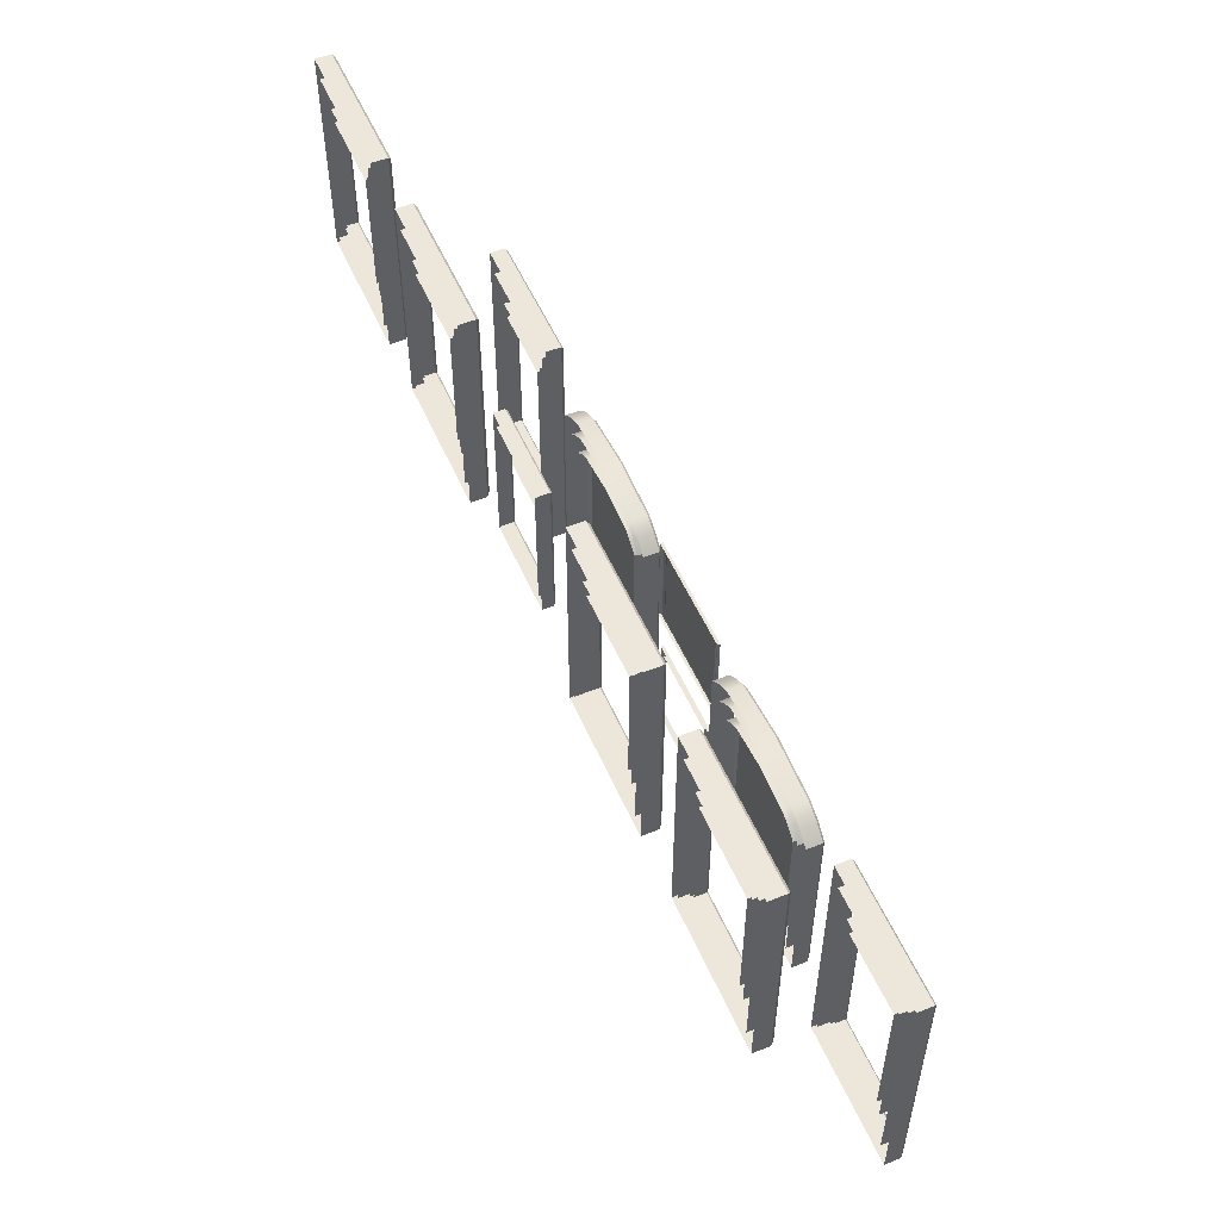
<metadata>
{"format":"obj","ext":"obj","renderer":"f3d","projection":"perspective","resolution":1024,"background":"white","views":[{"elev":53.0,"azim":-113.2,"up":"+Y"}]}
</metadata>
<code>
g default
v -62.58 69.49 -156.3
v -89.81 65.62 -156.3
v -89.81 16.12 -156.3
v -91.48 13.22 -152.4
v -91.92 12.25 -153
v -63.02 13.22 -152.4
v -62.58 12.25 -153
v -90.25 15.16 -152.4
v -89.81 16.12 -153
v -64.26 15.16 -152.4
v -64.69 16.12 -153
v -90.25 66.59 -152.4
v -89.81 65.62 -153
v -64.26 66.59 -152.4
v -64.69 65.62 -153
v -91.48 68.52 -152.4
v -91.92 69.49 -153
v -63.02 68.52 -152.4
v -62.58 69.49 -153
v -62.58 12.25 -156.3
v -62.58 13.22 -156.3
v -91.92 69.49 -156.3
v -64.69 65.62 -156.3
v -64.69 16.12 -156.3
v -91.92 12.25 -156.3
v -67.66 59.58 -155.6
v -85.46 57.05 -155.6
v -85.46 24.7 -155.6
v -86.55 22.8 -153.1
v -86.84 22.17 -153.5
v -67.95 22.8 -153.1
v -67.66 22.17 -153.5
v -85.75 24.06 -153.1
v -85.46 24.7 -153.5
v -68.76 24.06 -153.1
v -69.04 24.7 -153.5
v -85.75 57.68 -153.1
v -85.46 57.05 -153.5
v -68.76 57.68 -153.1
v -69.04 57.05 -153.5
v -86.55 58.94 -153.1
v -86.84 59.58 -153.5
v -67.95 58.94 -153.1
v -67.66 59.58 -153.5
v -67.66 22.17 -155.6
v -67.66 22.8 -155.6
v -86.84 59.58 -155.6
v -69.04 57.05 -155.6
v -69.04 24.7 -155.6
v -86.84 22.17 -155.6
v 91.77 69.49 -156.3
v 64.54 65.62 -156.3
v 64.54 16.12 -156.3
v 62.87 13.22 -152.4
v 62.43 12.25 -153
v 91.33 13.22 -152.4
v 91.77 12.25 -153
v 64.1 15.16 -152.4
v 64.54 16.12 -153
v 90.09 15.16 -152.4
v 89.65 16.12 -153
v 64.1 66.59 -152.4
v 64.54 65.62 -153
v 90.09 66.59 -152.4
v 89.65 65.62 -153
v 62.87 68.52 -152.4
v 62.43 69.49 -153
v 91.33 68.52 -152.4
v 91.77 69.49 -153
v 91.77 12.25 -156.3
v 91.77 13.22 -156.3
v 62.43 69.49 -156.3
v 89.65 65.62 -156.3
v 89.65 16.12 -156.3
v 62.43 12.25 -156.3
v 86.68 59.58 -155.6
v 68.89 57.05 -155.6
v 68.89 24.7 -155.6
v 67.8 22.8 -153.1
v 67.51 22.17 -153.5
v 86.4 22.8 -153.1
v 86.68 22.17 -153.5
v 68.6 24.06 -153.1
v 68.89 24.7 -153.5
v 85.59 24.06 -153.1
v 85.3 24.7 -153.5
v 68.6 57.68 -153.1
v 68.89 57.05 -153.5
v 85.59 57.68 -153.1
v 85.3 57.05 -153.5
v 67.8 58.94 -153.1
v 67.51 59.58 -153.5
v 86.4 58.94 -153.1
v 86.68 59.58 -153.5
v 86.68 22.17 -155.6
v 86.68 22.8 -155.6
v 67.51 59.58 -155.6
v 85.3 57.05 -155.6
v 85.3 24.7 -155.6
v 67.51 22.17 -155.6
v -15.26 60.53 -156.3
v -50.62 57.73 -156.3
v -50.62 22.04 -156.3
v -52.79 19.95 -152.4
v -53.36 19.25 -153
v -15.83 19.95 -152.4
v -15.26 19.25 -153
v -51.18 21.35 -152.4
v -50.62 22.04 -153
v -17.43 21.35 -152.4
v -18 22.04 -153
v -51.18 58.43 -152.4
v -50.62 57.73 -153
v -17.44 58.43 -152.4
v -18 57.73 -153
v -52.79 59.83 -152.4
v -53.36 60.53 -153
v -15.83 59.83 -152.4
v -15.26 60.53 -153
v -15.26 19.25 -156.3
v -15.26 19.95 -156.3
v -53.36 60.53 -156.3
v -18 57.73 -156.3
v -18 22.04 -156.3
v -53.36 19.25 -156.3
v -50.47 63.09 -156.3
v -50.47 63.09 -153
v -49.98 62.39 -152.4
v -48.62 61 -152.4
v -48.14 60.3 -153
v -48.14 60.3 -156.3
v -17.91 63.09 -156.3
v -17.91 63.09 -153
v -18.4 62.39 -152.4
v -19.78 61 -152.4
v -20.27 60.3 -153
v -20.27 60.3 -156.3
v -46.94 64.94 -156.3
v -46.94 64.94 -153
v -46.56 64.24 -152.4
v -45.5 62.84 -152.4
v -45.12 62.15 -153
v -45.12 62.15 -156.3
v -20.98 64.94 -156.3
v -20.98 64.94 -153
v -21.38 64.24 -152.4
v -22.5 62.84 -152.4
v -22.9 62.15 -153
v -22.9 62.15 -156.3
v -33.73 63.62 -156.3
v -33.73 63.62 -153
v -33.71 64.32 -152.4
v -33.65 65.72 -152.4
v -33.63 66.42 -153
v -33.63 66.42 -156.3
v 15.26 60.53 -156.3
v 50.62 57.73 -156.3
v 50.62 22.04 -156.3
v 52.79 19.95 -152.4
v 53.36 19.25 -153
v 15.83 19.95 -152.4
v 15.26 19.25 -153
v 51.18 21.35 -152.4
v 50.62 22.04 -153
v 17.43 21.35 -152.4
v 18 22.04 -153
v 51.18 58.43 -152.4
v 50.62 57.73 -153
v 17.44 58.43 -152.4
v 18 57.73 -153
v 52.79 59.83 -152.4
v 53.36 60.53 -153
v 15.83 59.83 -152.4
v 15.26 60.53 -153
v 15.26 19.25 -156.3
v 15.26 19.95 -156.3
v 53.36 60.53 -156.3
v 18 57.73 -156.3
v 18 22.04 -156.3
v 53.36 19.25 -156.3
v 50.47 63.09 -156.3
v 50.47 63.09 -153
v 49.98 62.39 -152.4
v 48.62 61 -152.4
v 48.14 60.3 -153
v 48.14 60.3 -156.3
v 17.91 63.09 -156.3
v 17.91 63.09 -153
v 18.4 62.39 -152.4
v 19.78 61 -152.4
v 20.27 60.3 -153
v 20.27 60.3 -156.3
v 46.94 64.94 -156.3
v 46.94 64.94 -153
v 46.56 64.24 -152.4
v 45.5 62.84 -152.4
v 45.12 62.15 -153
v 45.12 62.15 -156.3
v 20.98 64.94 -156.3
v 20.98 64.94 -153
v 21.38 64.24 -152.4
v 22.5 62.84 -152.4
v 22.9 62.15 -153
v 22.9 62.15 -156.3
v 33.73 63.62 -156.3
v 33.73 63.62 -153
v 33.71 64.32 -152.4
v 33.65 65.72 -152.4
v 33.63 66.42 -153
v 33.63 66.42 -156.3
v -20.5 54.85 -155.8
v -47.7 25.44 -153
v -48.12 24.93 -153.4
v -20.92 25.44 -153
v -20.5 24.93 -153.4
v -47.7 54.34 -153
v -48.12 54.85 -153.4
v -20.92 54.34 -153
v -20.5 54.85 -153.4
v -20.5 24.93 -155.8
v -20.5 25.44 -155.8
v -48.12 54.85 -155.8
v -48.12 24.93 -155.8
v -46.02 56.71 -155.8
v -46.02 56.71 -153.4
v -45.67 56.2 -153
v -22.42 56.71 -155.8
v -22.42 56.71 -153.4
v -22.78 56.2 -153
v -43.46 58.05 -155.8
v -43.46 58.05 -153.4
v -43.19 57.54 -153
v -24.65 58.05 -155.8
v -24.65 58.05 -153.4
v -24.94 57.54 -153
v -34.05 58.61 -153
v -34.05 59.12 -153.4
v -34.05 59.12 -155.8
v -34.05 25.44 -153
v -34.05 24.93 -153.4
v -34.05 24.93 -155.8
v 20.5 54.85 -155.8
v 47.7 25.44 -153
v 48.12 24.93 -153.4
v 20.92 25.44 -153
v 20.5 24.93 -153.4
v 47.7 54.34 -153
v 48.12 54.85 -153.4
v 20.92 54.34 -153
v 20.5 54.85 -153.4
v 20.5 24.93 -155.8
v 20.5 25.44 -155.8
v 48.12 54.85 -155.8
v 48.12 24.93 -155.8
v 46.02 56.71 -155.8
v 46.02 56.71 -153.4
v 45.67 56.2 -153
v 22.42 56.71 -155.8
v 22.42 56.71 -153.4
v 22.78 56.2 -153
v 43.46 58.05 -155.8
v 43.46 58.05 -153.4
v 43.19 57.54 -153
v 24.65 58.05 -155.8
v 24.65 58.05 -153.4
v 24.94 57.54 -153
v 34.05 58.61 -153
v 34.05 59.12 -153.4
v 34.05 59.12 -155.8
v 34.05 25.44 -153
v 34.05 24.93 -153.4
v 34.05 24.93 -155.8
v -69.45 119.7 -186
v -87.25 117.7 -186
v -87.25 92.24 -186
v -88.34 90.75 -183.4
v -88.63 90.25 -183.8
v -69.74 90.75 -183.4
v -69.45 90.25 -183.8
v -87.53 91.74 -183.4
v -87.25 92.24 -183.8
v -70.54 91.74 -183.4
v -70.83 92.24 -183.8
v -87.53 118.2 -183.4
v -87.25 117.7 -183.8
v -70.54 118.2 -183.4
v -70.83 117.7 -183.8
v -88.34 119.2 -183.4
v -88.63 119.7 -183.8
v -69.74 119.2 -183.4
v -69.45 119.7 -183.8
v -69.45 90.25 -186
v -69.45 90.75 -186
v -88.63 119.7 -186
v -70.83 117.7 -186
v -70.83 92.24 -186
v -88.63 90.25 -186
v 69.45 119.7 -186
v 87.25 117.7 -186
v 87.25 92.24 -186
v 88.34 90.75 -183.4
v 88.63 90.25 -183.8
v 69.74 90.75 -183.4
v 69.45 90.25 -183.8
v 87.53 91.74 -183.4
v 87.25 92.24 -183.8
v 70.54 91.74 -183.4
v 70.83 92.24 -183.8
v 87.53 118.2 -183.4
v 87.25 117.7 -183.8
v 70.54 118.2 -183.4
v 70.83 117.7 -183.8
v 88.34 119.2 -183.4
v 88.63 119.7 -183.8
v 69.74 119.2 -183.4
v 69.45 119.7 -183.8
v 69.45 90.25 -186
v 69.45 90.75 -186
v 88.63 119.7 -186
v 70.83 117.7 -186
v 70.83 92.24 -186
v 88.63 90.25 -186
v -64.37 127.5 -186.6
v -91.6 124.5 -186.6
v -91.6 85.49 -186.6
v -93.27 83.2 -182.7
v -93.71 82.44 -183.3
v -64.81 83.2 -182.7
v -64.37 82.44 -183.3
v -92.03 84.73 -182.7
v -91.6 85.49 -183.3
v -66.04 84.73 -182.7
v -66.48 85.49 -183.3
v -92.03 125.2 -182.7
v -91.6 124.5 -183.3
v -66.04 125.2 -182.7
v -66.48 124.5 -183.3
v -93.27 126.7 -182.7
v -93.71 127.5 -183.3
v -64.81 126.7 -182.7
v -64.37 127.5 -183.3
v -64.37 82.44 -186.6
v -64.37 83.2 -186.6
v -93.71 127.5 -186.6
v -66.48 124.5 -186.6
v -66.48 85.49 -186.6
v -93.71 82.44 -186.6
v 64.37 127.5 -186.6
v 91.6 124.5 -186.6
v 91.6 85.49 -186.6
v 93.27 83.2 -182.7
v 93.71 82.44 -183.3
v 64.81 83.2 -182.7
v 64.37 82.44 -183.3
v 92.03 84.73 -182.7
v 91.6 85.49 -183.3
v 66.04 84.73 -182.7
v 66.48 85.49 -183.3
v 92.03 125.2 -182.7
v 91.6 124.5 -183.3
v 66.04 125.2 -182.7
v 66.48 124.5 -183.3
v 93.27 126.7 -182.7
v 93.71 127.5 -183.3
v 64.81 126.7 -182.7
v 64.37 127.5 -183.3
v 64.37 82.44 -186.6
v 64.37 83.2 -186.6
v 93.71 127.5 -186.6
v 66.48 124.5 -186.6
v 66.48 85.49 -186.6
v 93.71 82.44 -186.6
v -22.85 127.5 -186.6
v -50.07 124.5 -186.6
v -50.07 85.49 -186.6
v -51.75 83.2 -182.7
v -52.18 82.44 -183.3
v -23.28 83.2 -182.7
v -22.85 82.44 -183.3
v -50.51 84.73 -182.7
v -50.07 85.49 -183.3
v -24.52 84.73 -182.7
v -24.96 85.49 -183.3
v -50.51 125.2 -182.7
v -50.07 124.5 -183.3
v -24.52 125.2 -182.7
v -24.96 124.5 -183.3
v -51.75 126.7 -182.7
v -52.18 127.5 -183.3
v -23.28 126.7 -182.7
v -22.85 127.5 -183.3
v -22.85 82.44 -186.6
v -22.85 83.2 -186.6
v -52.18 127.5 -186.6
v -24.96 124.5 -186.6
v -24.96 85.49 -186.6
v -52.18 82.44 -186.6
v 22.85 127.5 -186.6
v 50.07 124.5 -186.6
v 50.07 85.49 -186.6
v 51.75 83.2 -182.7
v 52.18 82.44 -183.3
v 23.28 83.2 -182.7
v 22.85 82.44 -183.3
v 50.51 84.73 -182.7
v 50.07 85.49 -183.3
v 24.52 84.73 -182.7
v 24.96 85.49 -183.3
v 50.51 125.2 -182.7
v 50.07 124.5 -183.3
v 24.52 125.2 -182.7
v 24.96 124.5 -183.3
v 51.75 126.7 -182.7
v 52.18 127.5 -183.3
v 23.28 126.7 -182.7
v 22.85 127.5 -183.3
v 22.85 82.44 -186.6
v 22.85 83.2 -186.6
v 52.18 127.5 -186.6
v 24.96 124.5 -186.6
v 24.96 85.49 -186.6
v 52.18 82.44 -186.6
v -27.93 119.7 -186
v -45.72 117.7 -186
v -45.72 92.24 -186
v -46.82 90.75 -183.4
v -47.1 90.25 -183.8
v -28.21 90.75 -183.4
v -27.93 90.25 -183.8
v -46.01 91.74 -183.4
v -45.72 92.24 -183.8
v -29.02 91.74 -183.4
v -29.31 92.24 -183.8
v -46.01 118.2 -183.4
v -45.72 117.7 -183.8
v -29.02 118.2 -183.4
v -29.31 117.7 -183.8
v -46.82 119.2 -183.4
v -47.1 119.7 -183.8
v -28.21 119.2 -183.4
v -27.93 119.7 -183.8
v -27.93 90.25 -186
v -27.93 90.75 -186
v -47.1 119.7 -186
v -29.31 117.7 -186
v -29.31 92.24 -186
v -47.1 90.25 -186
v 27.93 119.7 -186
v 45.72 117.7 -186
v 45.72 92.24 -186
v 46.82 90.75 -183.4
v 47.1 90.25 -183.8
v 28.21 90.75 -183.4
v 27.93 90.25 -183.8
v 46.01 91.74 -183.4
v 45.72 92.24 -183.8
v 29.02 91.74 -183.4
v 29.31 92.24 -183.8
v 46.01 118.2 -183.4
v 45.72 117.7 -183.8
v 29.02 118.2 -183.4
v 29.31 117.7 -183.8
v 46.82 119.2 -183.4
v 47.1 119.7 -183.8
v 28.21 119.2 -183.4
v 27.93 119.7 -183.8
v 27.93 90.25 -186
v 27.93 90.75 -186
v 47.1 119.7 -186
v 29.31 117.7 -186
v 29.31 92.24 -186
v 47.1 90.25 -186
v 9.587 119.7 -186
v -8.207 117.7 -186
v -8.207 92.24 -186
v -9.301 90.75 -183.4
v -9.587 90.25 -183.8
v 9.301 90.75 -183.4
v 9.587 90.25 -183.8
v -8.494 91.74 -183.4
v -8.207 92.24 -183.8
v 8.494 91.74 -183.4
v 8.207 92.24 -183.8
v -8.494 118.2 -183.4
v -8.207 117.7 -183.8
v 8.494 118.2 -183.4
v 8.207 117.7 -183.8
v -9.301 119.2 -183.4
v -9.587 119.7 -183.8
v 9.301 119.2 -183.4
v 9.587 119.7 -183.8
v 9.587 90.25 -186
v 9.587 90.75 -186
v -9.587 119.7 -186
v 8.207 117.7 -186
v 8.207 92.24 -186
v -9.587 90.25 -186
v 12.5 66.77 -154.2
v -12.13 45.59 -153.5
v -12.5 45.23 -153.6
v 12.13 45.59 -153.5
v 12.5 45.23 -153.6
v -11.07 46.32 -153.5
v -10.7 46.69 -153.6
v 11.07 46.32 -153.5
v 10.7 46.69 -153.6
v -11.07 65.68 -153.5
v -10.7 65.32 -153.6
v 11.07 65.68 -153.5
v 10.7 65.32 -153.6
v -12.13 66.41 -153.5
v -12.5 66.77 -153.6
v 12.13 66.41 -153.5
v 12.5 66.77 -153.6
v 12.5 45.23 -154.2
v 12.5 45.59 -154.2
v -12.5 66.77 -154.2
v -12.5 45.23 -154.2
v 10.71 37.24 -154.3
v -9.173 35.72 -154.3
v -9.173 16.28 -154.3
v -10.4 15.14 -153.6
v -10.71 14.76 -153.7
v 10.4 15.14 -153.6
v 10.71 14.76 -153.7
v -9.493 15.9 -153.6
v -9.173 16.28 -153.7
v 9.493 15.9 -153.6
v 9.173 16.28 -153.7
v -9.493 36.1 -153.6
v -9.173 35.72 -153.7
v 9.493 36.1 -153.6
v 9.173 35.72 -153.7
v -10.4 36.86 -153.6
v -10.71 37.24 -153.7
v 10.4 36.86 -153.6
v 10.71 37.24 -153.7
v 10.71 14.76 -154.3
v 10.71 15.14 -154.3
v -10.71 37.24 -154.3
v 9.173 35.72 -154.3
v 9.173 16.28 -154.3
v -10.71 14.76 -154.3
g cook_background_small
f 4 5 7 6
f 8 9 13 12
f 9 8 10 11
f 11 10 14 15
f 12 13 15 14
f 16 17 5 4
f 17 16 18 19
f 19 18 6 7
f 16 4 8 12
f 14 10 6 18
f 18 16 12 14
f 1 22 17 19
f 25 20 7 5
f 19 7 20 21 1
f 22 25 5 17
f 11 15 23 24
f 15 13 2 23
f 13 9 3 2
f 9 11 24 3
f 8 4 6 10
f 29 30 32 31
f 33 34 38 37
f 34 33 35 36
f 36 35 39 40
f 37 38 40 39
f 41 42 30 29
f 42 41 43 44
f 44 43 31 32
f 41 29 33 37
f 39 35 31 43
f 43 41 37 39
f 26 47 42 44
f 50 45 32 30
f 44 32 45 46 26
f 47 50 30 42
f 36 40 48 49
f 40 38 27 48
f 38 34 28 27
f 34 36 49 28
f 33 29 31 35
f 54 55 57 56
f 58 59 63 62
f 59 58 60 61
f 61 60 64 65
f 62 63 65 64
f 66 67 55 54
f 67 66 68 69
f 69 68 56 57
f 66 54 58 62
f 64 60 56 68
f 68 66 62 64
f 51 72 67 69
f 75 70 57 55
f 69 57 70 71 51
f 72 75 55 67
f 61 65 73 74
f 65 63 52 73
f 63 59 53 52
f 59 61 74 53
f 58 54 56 60
f 79 80 82 81
f 83 84 88 87
f 84 83 85 86
f 86 85 89 90
f 87 88 90 89
f 91 92 80 79
f 92 91 93 94
f 94 93 81 82
f 91 79 83 87
f 89 85 81 93
f 93 91 87 89
f 76 97 92 94
f 100 95 82 80
f 94 82 95 96 76
f 97 100 80 92
f 86 90 98 99
f 90 88 77 98
f 88 84 78 77
f 84 86 99 78
f 83 79 81 85
f 104 105 107 106
f 108 109 113 112
f 109 108 110 111
f 111 110 114 115
f 135 136 115 114
f 116 117 105 104
f 133 134 118 119
f 119 118 106 107
f 116 104 108 112
f 114 110 106 118
f 118 134 135 114
f 101 132 133 119
f 125 120 107 105
f 119 107 120 121 101
f 122 125 105 117
f 111 115 123 124
f 115 136 137 123
f 113 109 103 102
f 109 111 124 103
f 108 104 106 110
f 126 122 117 127
f 117 116 128 127
f 129 128 116 112
f 112 113 130 129
f 131 130 113 102
f 132 144 145 133
f 145 146 134 133
f 135 134 146 147
f 147 148 136 135
f 137 136 148 149
f 138 126 127 139
f 127 128 140 139
f 141 140 128 129
f 129 130 142 141
f 143 142 130 131
f 155 138 139 154
f 139 140 153 154
f 152 153 140 141
f 141 142 151 152
f 150 151 142 143
f 149 148 151 150
f 152 151 148 147
f 147 146 153 152
f 154 153 146 145
f 144 155 154 145
f 159 161 162 160
f 163 167 168 164
f 164 166 165 163
f 166 170 169 165
f 190 169 170 191
f 171 159 160 172
f 188 174 173 189
f 174 162 161 173
f 171 167 163 159
f 169 173 161 165
f 173 169 190 189
f 156 174 188 187
f 180 160 162 175
f 174 156 176 175 162
f 177 172 160 180
f 166 179 178 170
f 170 178 192 191
f 168 157 158 164
f 164 158 179 166
f 163 165 161 159
f 181 182 172 177
f 172 182 183 171
f 184 167 171 183
f 167 184 185 168
f 186 157 168 185
f 187 188 200 199
f 200 188 189 201
f 190 202 201 189
f 202 190 191 203
f 192 204 203 191
f 193 194 182 181
f 182 194 195 183
f 196 184 183 195
f 184 196 197 185
f 198 186 185 197
f 210 209 194 193
f 194 209 208 195
f 207 196 195 208
f 196 207 206 197
f 205 198 197 206
f 204 205 206 203
f 207 202 203 206
f 202 207 208 201
f 209 200 201 208
f 199 200 209 210
f 239 240 215 214
f 216 217 213 212
f 228 229 218 219
f 219 218 214 215
f 212 232 226
f 211 227 228 219
f 241 220 215 240
f 219 215 220 221 211
f 222 223 213 217
f 224 222 217 225
f 217 216 226 225
f 227 233 234 228
f 234 235 229 228
f 230 224 225 231
f 225 226 232 231
f 238 230 231 237
f 231 232 236 237
f 237 236 235 234
f 233 238 237 234
f 214 229 235
f 212 236 232
f 212 226 216
f 214 235 236
f 214 236 239
f 214 218 229
f 212 213 240 239
f 223 241 240 213
f 239 236 212
f 270 245 246 271
f 247 243 244 248
f 259 250 249 260
f 250 246 245 249
f 243 257 263
f 242 250 259 258
f 272 271 246 251
f 250 242 252 251 246
f 253 248 244 254
f 255 256 248 253
f 248 256 257 247
f 258 259 265 264
f 265 259 260 266
f 261 262 256 255
f 256 262 263 257
f 269 268 262 261
f 262 268 267 263
f 268 265 266 267
f 264 265 268 269
f 245 266 260
f 243 263 267
f 243 247 257
f 245 267 266
f 245 270 267
f 245 260 249
f 243 270 271 244
f 254 244 271 272
f 270 243 267
f 276 277 279 278
f 280 281 285 284
f 281 280 282 283
f 283 282 286 287
f 284 285 287 286
f 288 289 277 276
f 289 288 290 291
f 291 290 278 279
f 288 276 280 284
f 286 282 278 290
f 290 288 284 286
f 273 294 289 291
f 297 292 279 277
f 291 279 292 293 273
f 294 297 277 289
f 283 287 295 296
f 287 285 274 295
f 285 281 275 274
f 281 283 296 275
f 280 276 278 282
f 301 303 304 302
f 305 309 310 306
f 306 308 307 305
f 308 312 311 307
f 309 311 312 310
f 313 301 302 314
f 314 316 315 313
f 316 304 303 315
f 313 309 305 301
f 311 315 303 307
f 315 311 309 313
f 298 316 314 319
f 322 302 304 317
f 316 298 318 317 304
f 319 314 302 322
f 308 321 320 312
f 312 320 299 310
f 310 299 300 306
f 306 300 321 308
f 305 307 303 301
f 326 327 329 328
f 330 331 335 334
f 331 330 332 333
f 333 332 336 337
f 334 335 337 336
f 338 339 327 326
f 339 338 340 341
f 341 340 328 329
f 338 326 330 334
f 336 332 328 340
f 340 338 334 336
f 323 344 339 341
f 347 342 329 327
f 341 329 342 343 323
f 344 347 327 339
f 333 337 345 346
f 337 335 324 345
f 335 331 325 324
f 331 333 346 325
f 330 326 328 332
f 351 353 354 352
f 355 359 360 356
f 356 358 357 355
f 358 362 361 357
f 359 361 362 360
f 363 351 352 364
f 364 366 365 363
f 366 354 353 365
f 363 359 355 351
f 361 365 353 357
f 365 361 359 363
f 348 366 364 369
f 372 352 354 367
f 366 348 368 367 354
f 369 364 352 372
f 358 371 370 362
f 362 370 349 360
f 360 349 350 356
f 356 350 371 358
f 355 357 353 351
f 376 377 379 378
f 380 381 385 384
f 381 380 382 383
f 383 382 386 387
f 384 385 387 386
f 388 389 377 376
f 389 388 390 391
f 391 390 378 379
f 388 376 380 384
f 386 382 378 390
f 390 388 384 386
f 373 394 389 391
f 397 392 379 377
f 391 379 392 393 373
f 394 397 377 389
f 383 387 395 396
f 387 385 374 395
f 385 381 375 374
f 381 383 396 375
f 380 376 378 382
f 401 403 404 402
f 405 409 410 406
f 406 408 407 405
f 408 412 411 407
f 409 411 412 410
f 413 401 402 414
f 414 416 415 413
f 416 404 403 415
f 413 409 405 401
f 411 415 403 407
f 415 411 409 413
f 398 416 414 419
f 422 402 404 417
f 416 398 418 417 404
f 419 414 402 422
f 408 421 420 412
f 412 420 399 410
f 410 399 400 406
f 406 400 421 408
f 405 407 403 401
f 426 427 429 428
f 430 431 435 434
f 431 430 432 433
f 433 432 436 437
f 434 435 437 436
f 438 439 427 426
f 439 438 440 441
f 441 440 428 429
f 438 426 430 434
f 436 432 428 440
f 440 438 434 436
f 423 444 439 441
f 447 442 429 427
f 441 429 442 443 423
f 444 447 427 439
f 433 437 445 446
f 437 435 424 445
f 435 431 425 424
f 431 433 446 425
f 430 426 428 432
f 451 453 454 452
f 455 459 460 456
f 456 458 457 455
f 458 462 461 457
f 459 461 462 460
f 463 451 452 464
f 464 466 465 463
f 466 454 453 465
f 463 459 455 451
f 461 465 453 457
f 465 461 459 463
f 448 466 464 469
f 472 452 454 467
f 466 448 468 467 454
f 469 464 452 472
f 458 471 470 462
f 462 470 449 460
f 460 449 450 456
f 456 450 471 458
f 455 457 453 451
f 476 477 479 478
f 480 481 485 484
f 481 480 482 483
f 483 482 486 487
f 484 485 487 486
f 488 489 477 476
f 489 488 490 491
f 491 490 478 479
f 488 476 480 484
f 486 482 478 490
f 490 488 484 486
f 473 494 489 491
f 497 492 479 477
f 491 479 492 493 473
f 494 497 477 489
f 483 487 495 496
f 487 485 474 495
f 485 481 475 474
f 481 483 496 475
f 480 476 478 482
f 499 500 502 501
f 503 504 508 507
f 504 503 505 506
f 506 505 509 510
f 507 508 510 509
f 511 512 500 499
f 512 511 513 514
f 514 513 501 502
f 511 499 503 507
f 509 505 501 513
f 513 511 507 509
f 498 517 512 514
f 518 515 502 500
f 514 502 515 516 498
f 517 518 500 512
f 503 499 501 505
f 508 504 506 510
f 522 523 525 524
f 526 527 531 530
f 527 526 528 529
f 529 528 532 533
f 530 531 533 532
f 534 535 523 522
f 535 534 536 537
f 537 536 524 525
f 534 522 526 530
f 532 528 524 536
f 536 534 530 532
f 519 540 535 537
f 543 538 525 523
f 537 525 538 539 519
f 540 543 523 535
f 529 533 541 542
f 533 531 520 541
f 531 527 521 520
f 527 529 542 521
f 526 522 524 528

</code>
